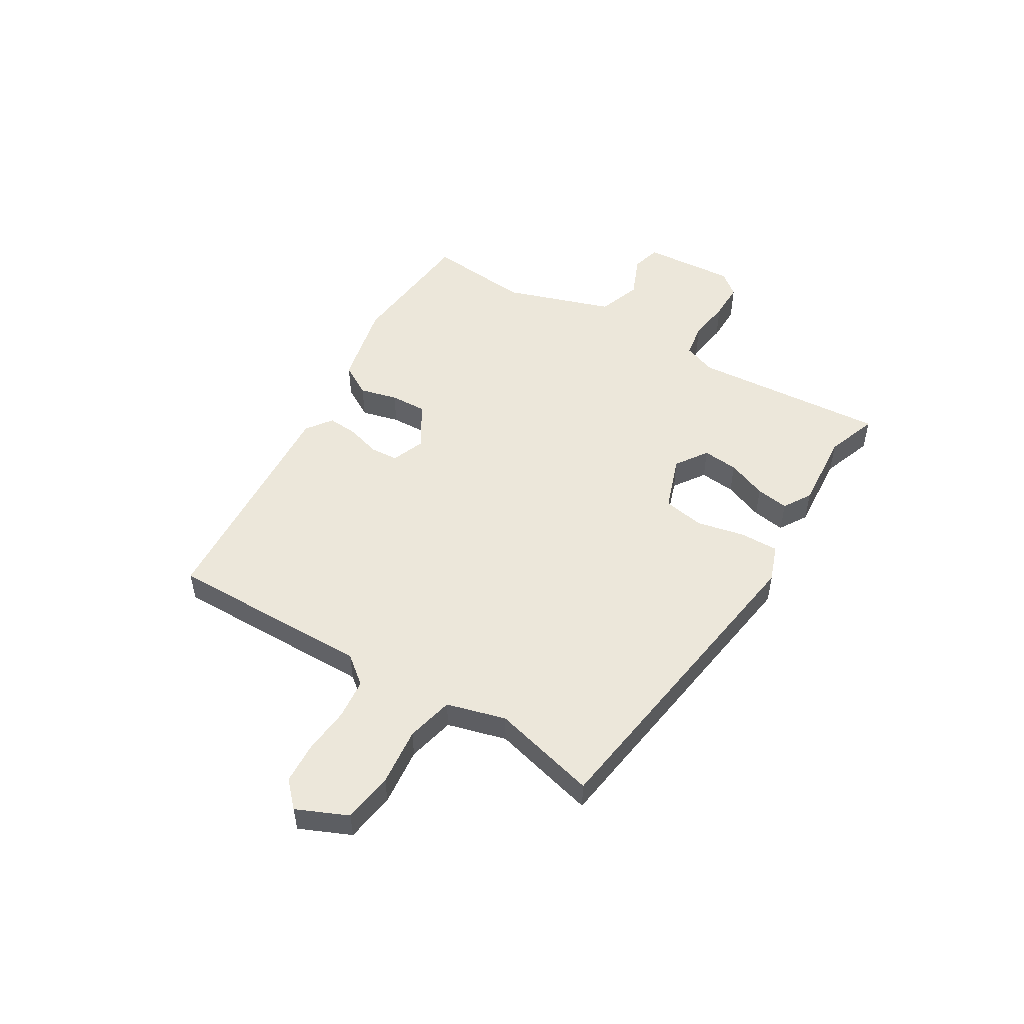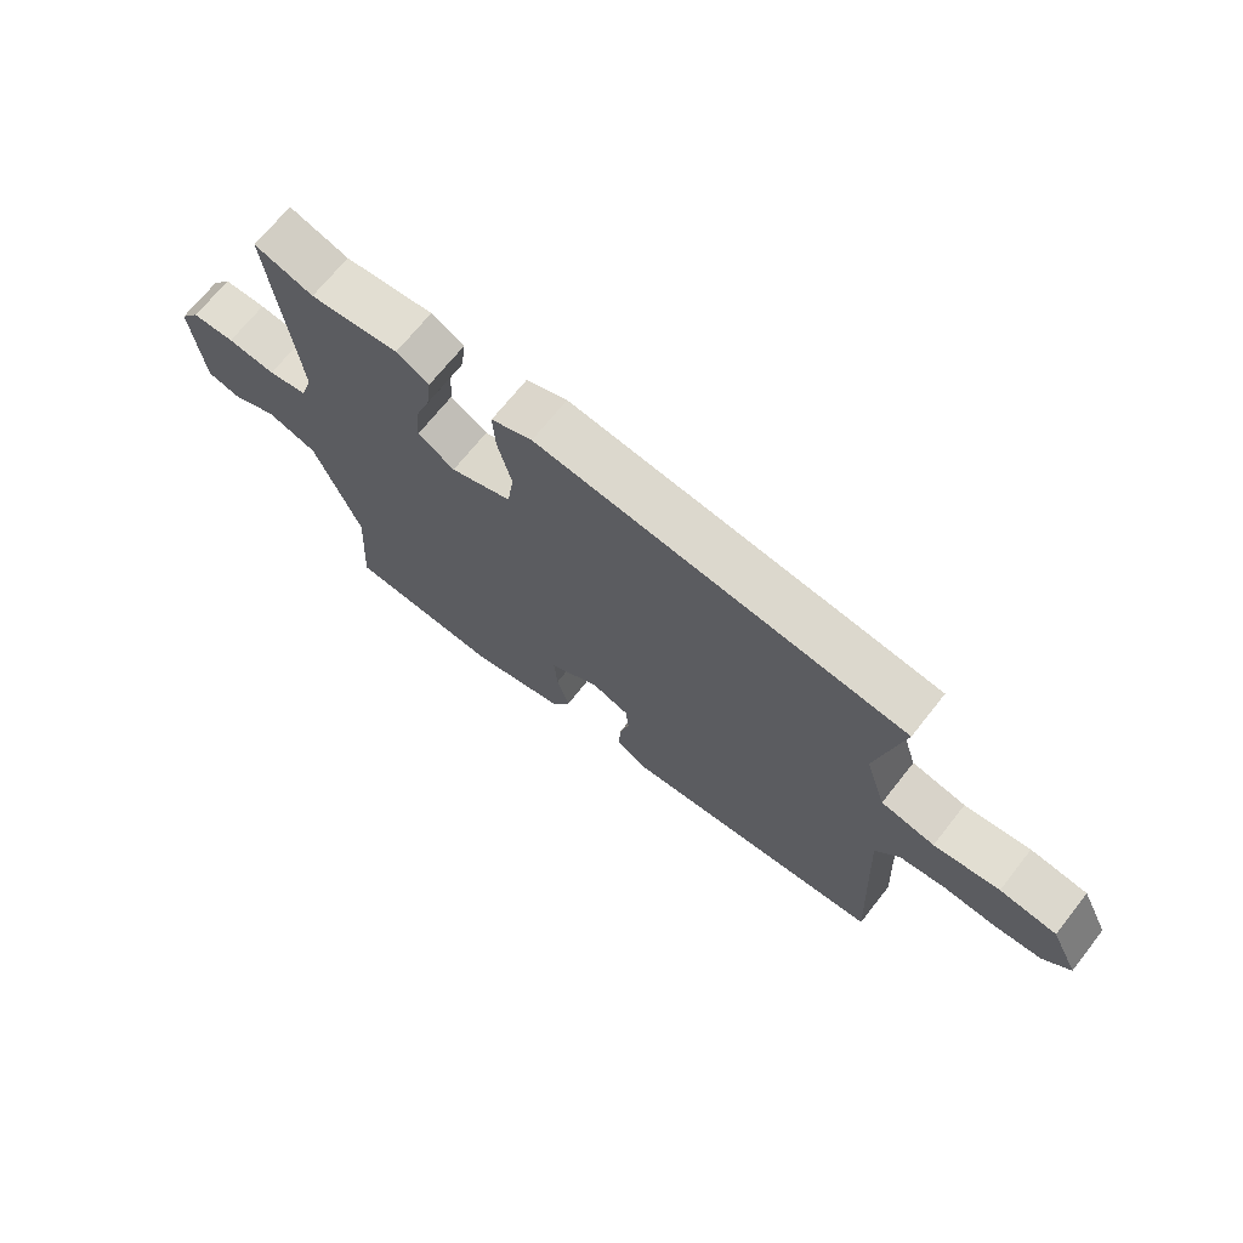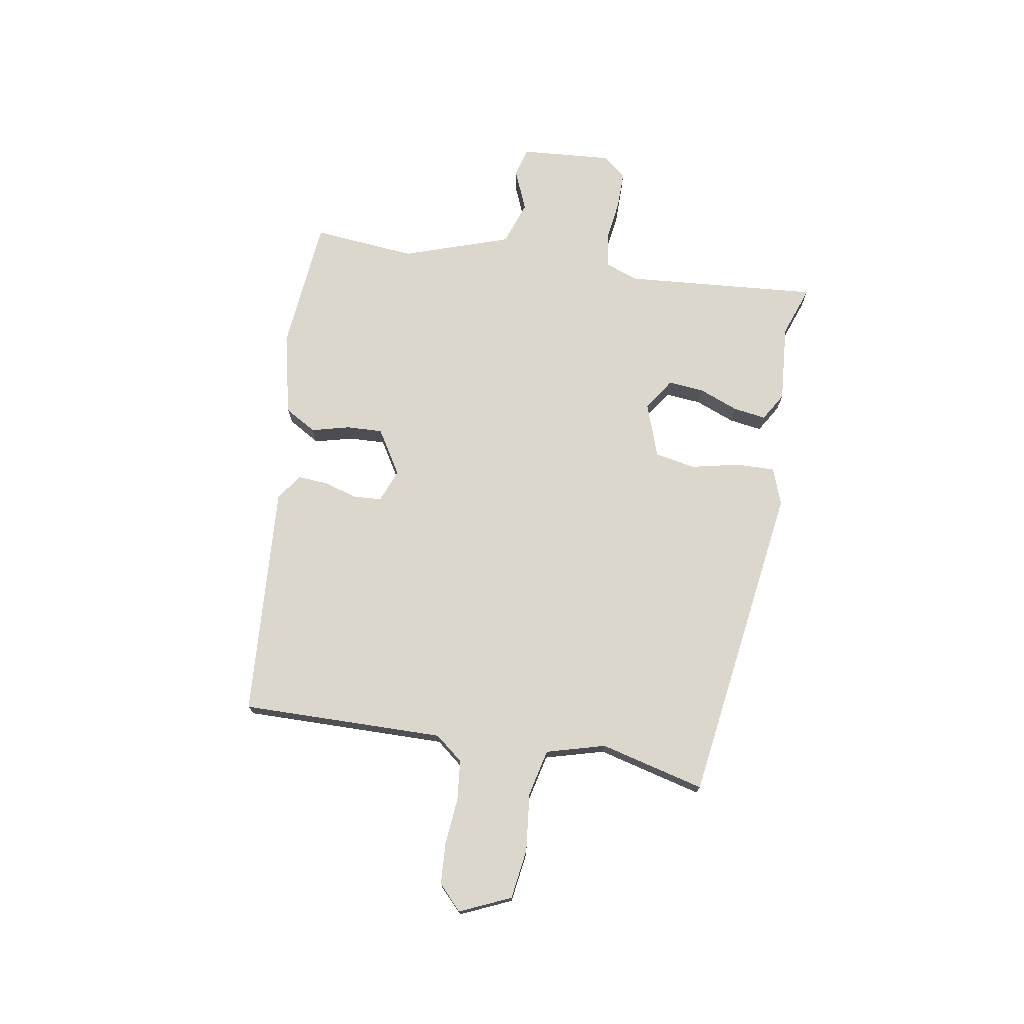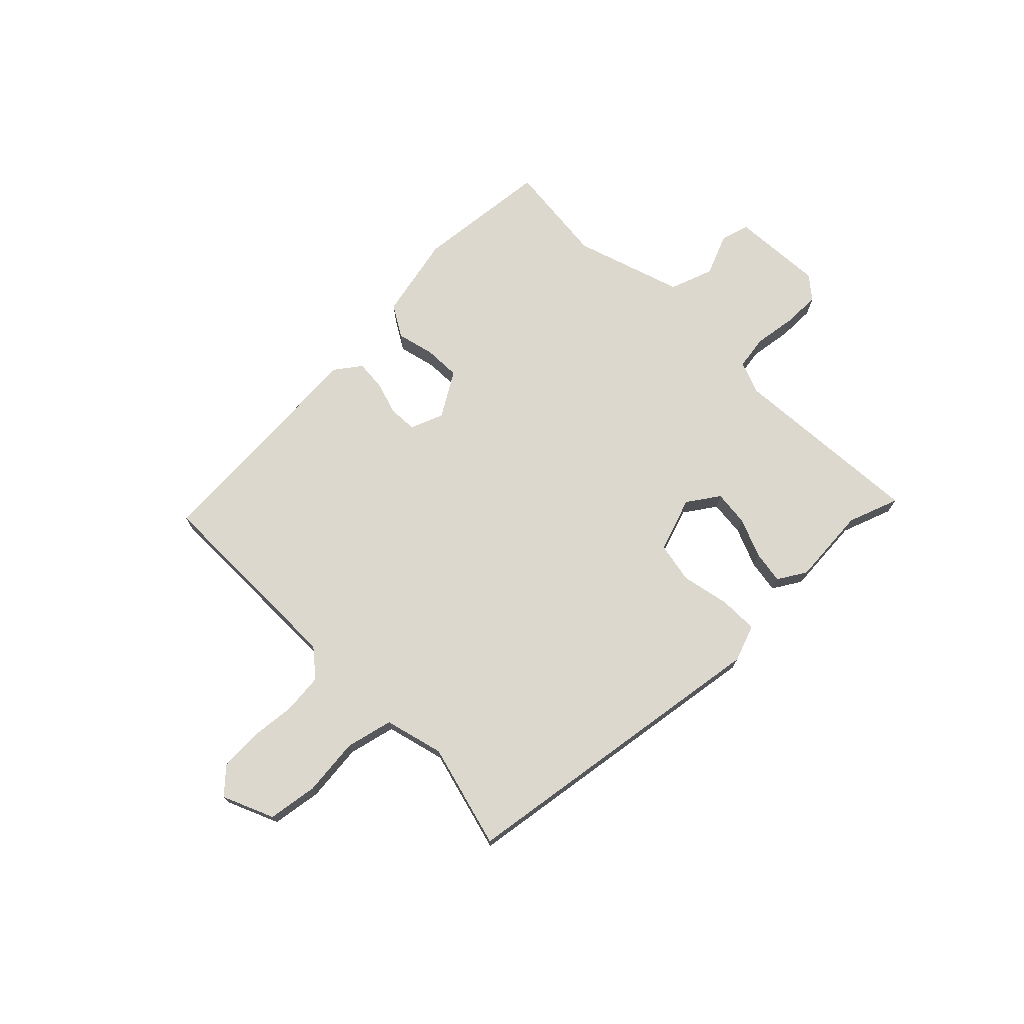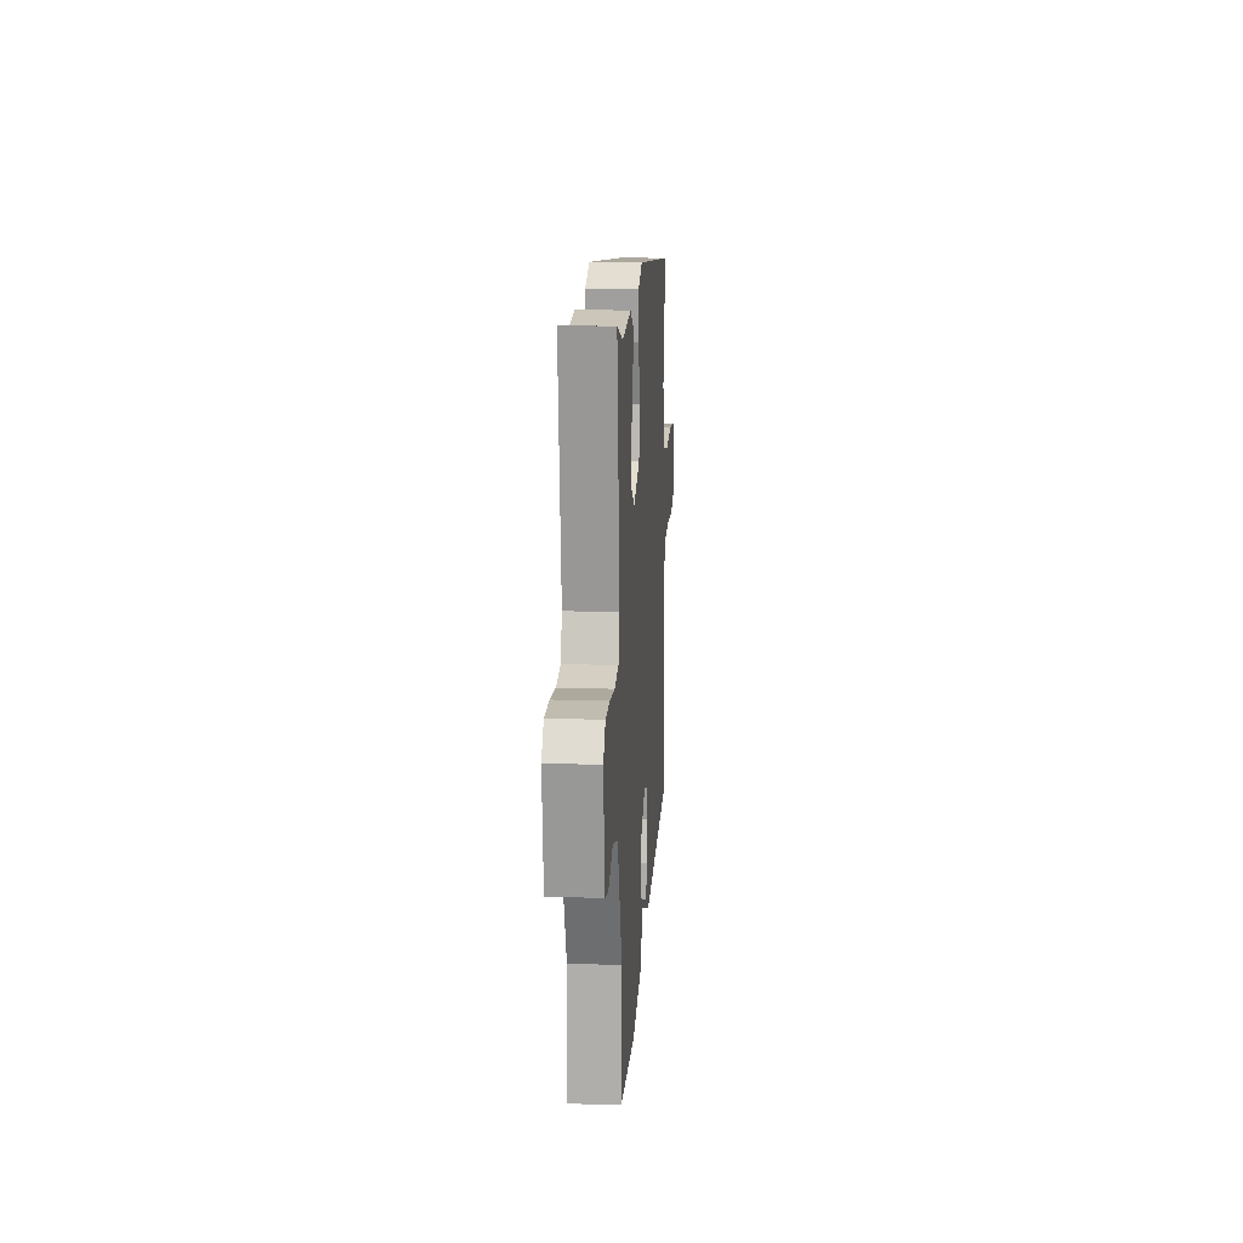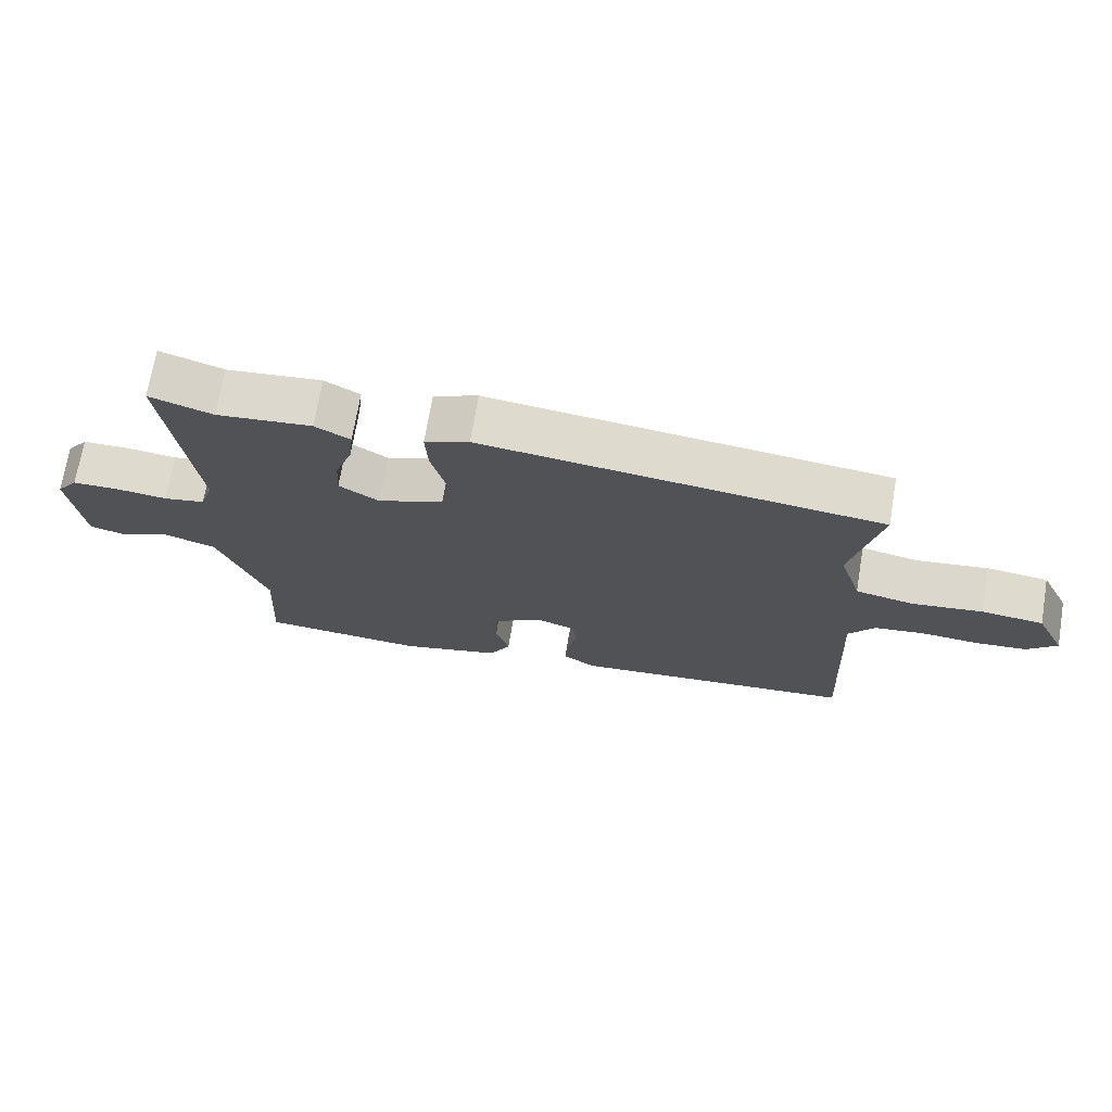
<metadata>
{"format":"obj","ext":"obj","renderer":"f3d","projection":"perspective","resolution":1024,"background":"white","views":[{"elev":51.3,"azim":-56.9,"up":"+Y"},{"elev":69.4,"azim":-141.7,"up":"+Z"},{"elev":73.4,"azim":-78.6,"up":"+Y"},{"elev":72.6,"azim":-42.3,"up":"+Y"},{"elev":14.7,"azim":94.0,"up":"+Z"},{"elev":70.9,"azim":-170.4,"up":"+Z"}]}
</metadata>
<code>
v -0.53 0.07 -0.41
v -0.513 0.07 -0.041
v -0.552 0.07 0.011
v -0.625 0.07 0.021
v -0.71 0.07 0.016
v -0.785 0.07 0.023
v -0.828 0.07 0.067
v -0.784 0.07 0.158
v -0.693 0.07 0.168
v -0.588 0.07 0.153
v -0.502 0.07 0.17
v -0.469 0.07 0.276
v -0.511 0.07 0.468
v 0.078 0.07 0.531
v 0.144 0.07 0.504
v 0.14 0.07 0.433
v 0.118 0.07 0.347
v 0.129 0.07 0.272
v 0.227 0.07 0.234
v 0.286 0.07 0.271
v 0.282 0.07 0.336
v 0.256 0.07 0.409
v 0.249 0.07 0.469
v 0.301 0.07 0.498
v 0.443 0.07 0.482
v 0.537 0.07 0.512
v 0.497 0.07 0.16
v 0.517 0.07 0.099
v 0.579 0.07 0.087
v 0.656 0.07 0.095
v 0.724 0.07 0.093
v 0.756 0.07 0.05
v 0.738 0.07 -0.116
v 0.685 0.07 -0.129
v 0.611 0.07 -0.095
v 0.531 0.07 -0.12
v 0.459 0.07 -0.312
v 0.47 0.07 -0.5
v 0.225 0.07 -0.515
v 0.075 0.07 -0.476
v 0.043 0.07 -0.417
v 0.063 0.07 -0.349
v 0.068 0.07 -0.283
v -0.011 0.07 -0.231
v -0.072 0.07 -0.252
v -0.077 0.07 -0.303
v -0.061 0.07 -0.365
v -0.059 0.07 -0.42
v -0.107 0.07 -0.452
v -0.53 0 -0.41
v -0.513 0 -0.041
v -0.552 0 0.011
v -0.625 0 0.021
v -0.71 0 0.016
v -0.785 0 0.023
v -0.828 0 0.067
v -0.784 0 0.158
v -0.693 0 0.168
v -0.588 0 0.153
v -0.502 0 0.17
v -0.469 0 0.276
v -0.511 0 0.468
v 0.078 0 0.531
v 0.144 0 0.504
v 0.14 0 0.433
v 0.118 0 0.347
v 0.129 0 0.272
v 0.227 0 0.234
v 0.286 0 0.271
v 0.282 0 0.336
v 0.256 0 0.409
v 0.249 0 0.469
v 0.301 0 0.498
v 0.443 0 0.482
v 0.537 0 0.512
v 0.497 0 0.16
v 0.517 0 0.099
v 0.579 0 0.087
v 0.656 0 0.095
v 0.724 0 0.093
v 0.756 0 0.05
v 0.738 0 -0.116
v 0.685 0 -0.129
v 0.611 0 -0.095
v 0.531 0 -0.12
v 0.459 0 -0.312
v 0.47 0 -0.5
v 0.225 0 -0.515
v 0.075 0 -0.476
v 0.043 0 -0.417
v 0.063 0 -0.349
v 0.068 0 -0.283
v -0.011 0 -0.231
v -0.072 0 -0.252
v -0.077 0 -0.303
v -0.061 0 -0.365
v -0.059 0 -0.42
v -0.107 0 -0.452
f 46 47 48 49
f 45 46 49 1
f 39 40 41 42
f 37 38 39 42
f 36 37 42 43
f 32 33 34 35
f 32 35 36
f 29 30 31 32
f 28 29 32 36
f 27 28 36 43
f 25 26 27 43
f 21 22 23 24
f 20 21 24 25
f 14 15 16 17
f 12 13 14 17
f 11 12 17 18
f 10 11 18 19
f 8 9 10
f 7 8 10
f 4 5 6 7
f 3 4 7 10
f 2 3 10 19
f 45 1 2 19
f 20 25 43 44
f 19 20 44 45
f 98 97 96 95
f 50 98 95 94
f 91 90 89 88
f 91 88 87 86
f 92 91 86 85
f 84 83 82 81
f 85 84 81
f 81 80 79 78
f 85 81 78 77
f 92 85 77 76
f 92 76 75 74
f 73 72 71 70
f 74 73 70 69
f 66 65 64 63
f 66 63 62 61
f 67 66 61 60
f 68 67 60 59
f 59 58 57
f 59 57 56
f 56 55 54 53
f 59 56 53 52
f 68 59 52 51
f 68 51 50 94
f 93 92 74 69
f 94 93 69 68
f 1 50 51 2
f 2 51 52 3
f 3 52 53 4
f 4 53 54 5
f 5 54 55 6
f 6 55 56 7
f 7 56 57 8
f 8 57 58 9
f 9 58 59 10
f 10 59 60 11
f 11 60 61 12
f 12 61 62 13
f 13 62 63 14
f 14 63 64 15
f 15 64 65 16
f 16 65 66 17
f 17 66 67 18
f 18 67 68 19
f 19 68 69 20
f 20 69 70 21
f 21 70 71 22
f 22 71 72 23
f 23 72 73 24
f 24 73 74 25
f 25 74 75 26
f 26 75 76 27
f 27 76 77 28
f 28 77 78 29
f 29 78 79 30
f 30 79 80 31
f 31 80 81 32
f 32 81 82 33
f 33 82 83 34
f 34 83 84 35
f 35 84 85 36
f 36 85 86 37
f 37 86 87 38
f 38 87 88 39
f 39 88 89 40
f 40 89 90 41
f 41 90 91 42
f 42 91 92 43
f 43 92 93 44
f 44 93 94 45
f 45 94 95 46
f 46 95 96 47
f 47 96 97 48
f 48 97 98 49
f 49 98 50 1

</code>
